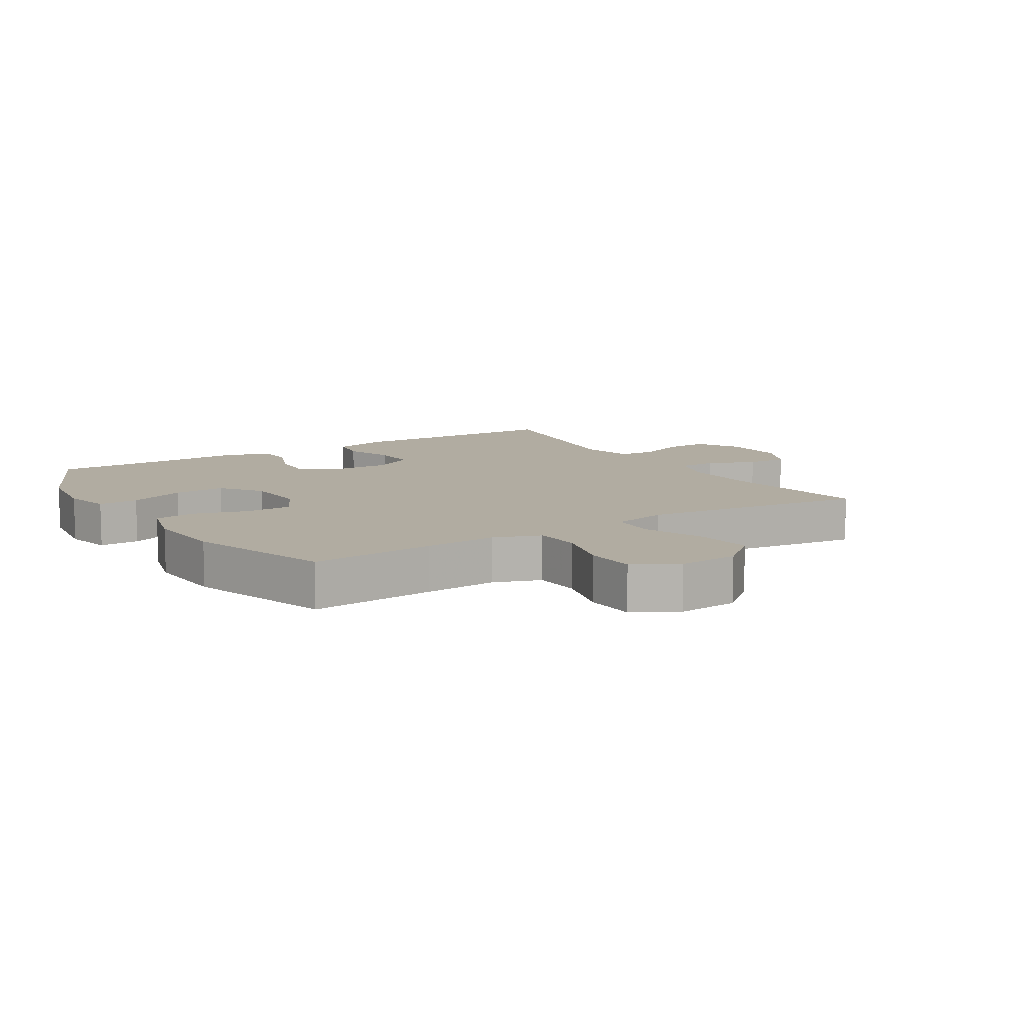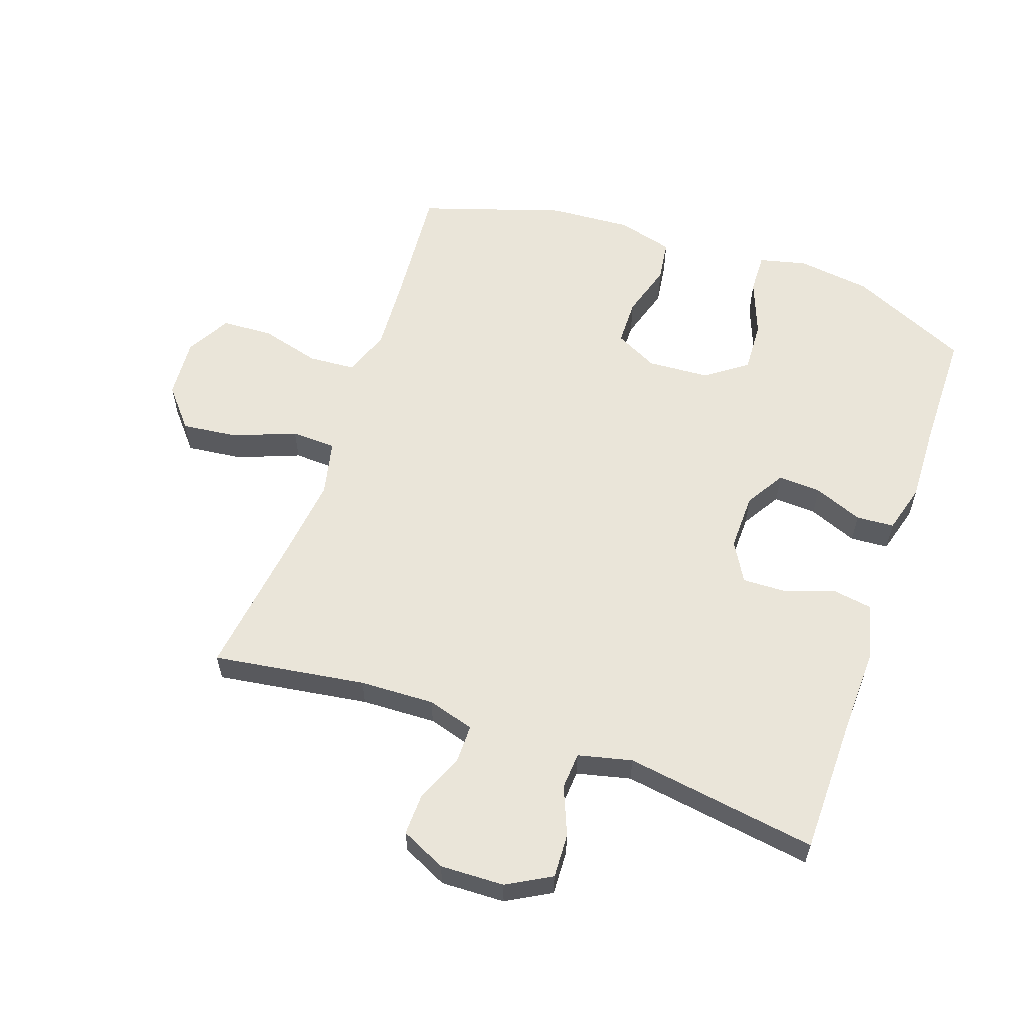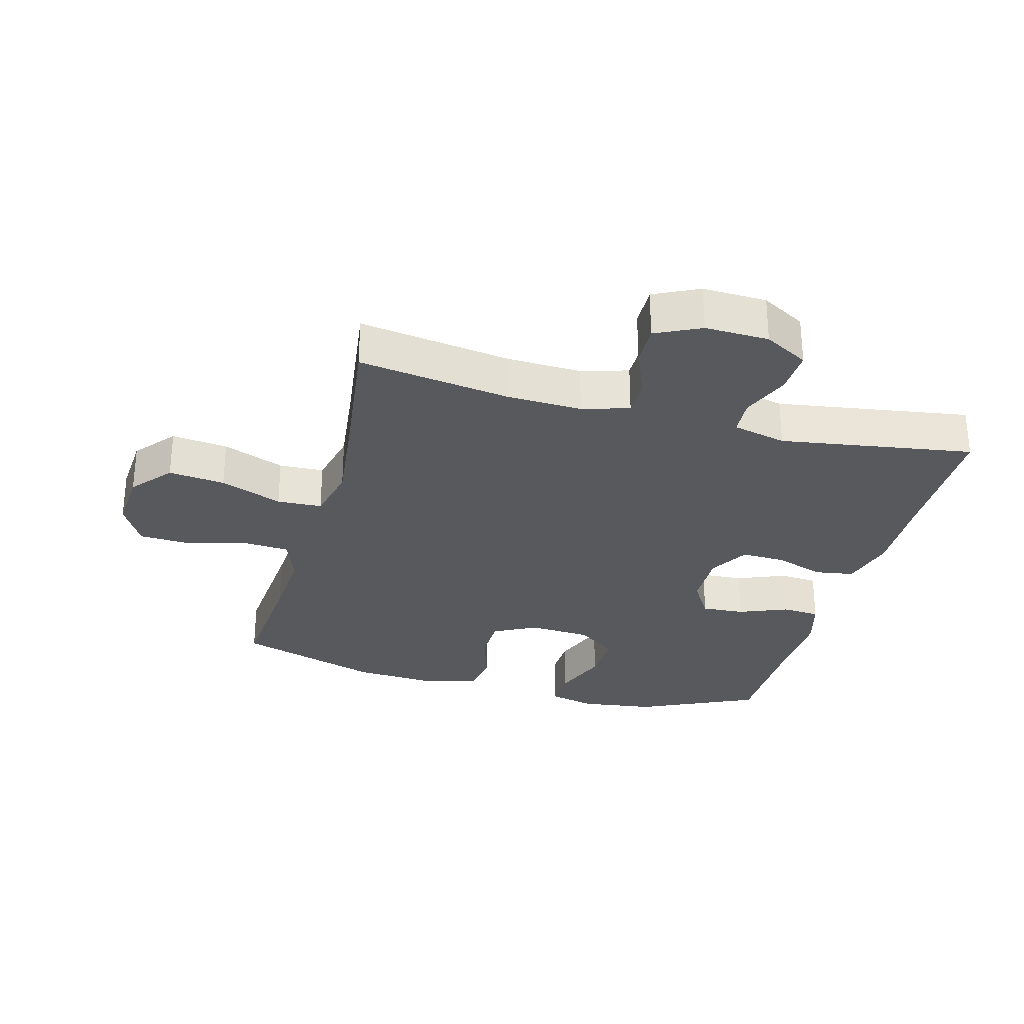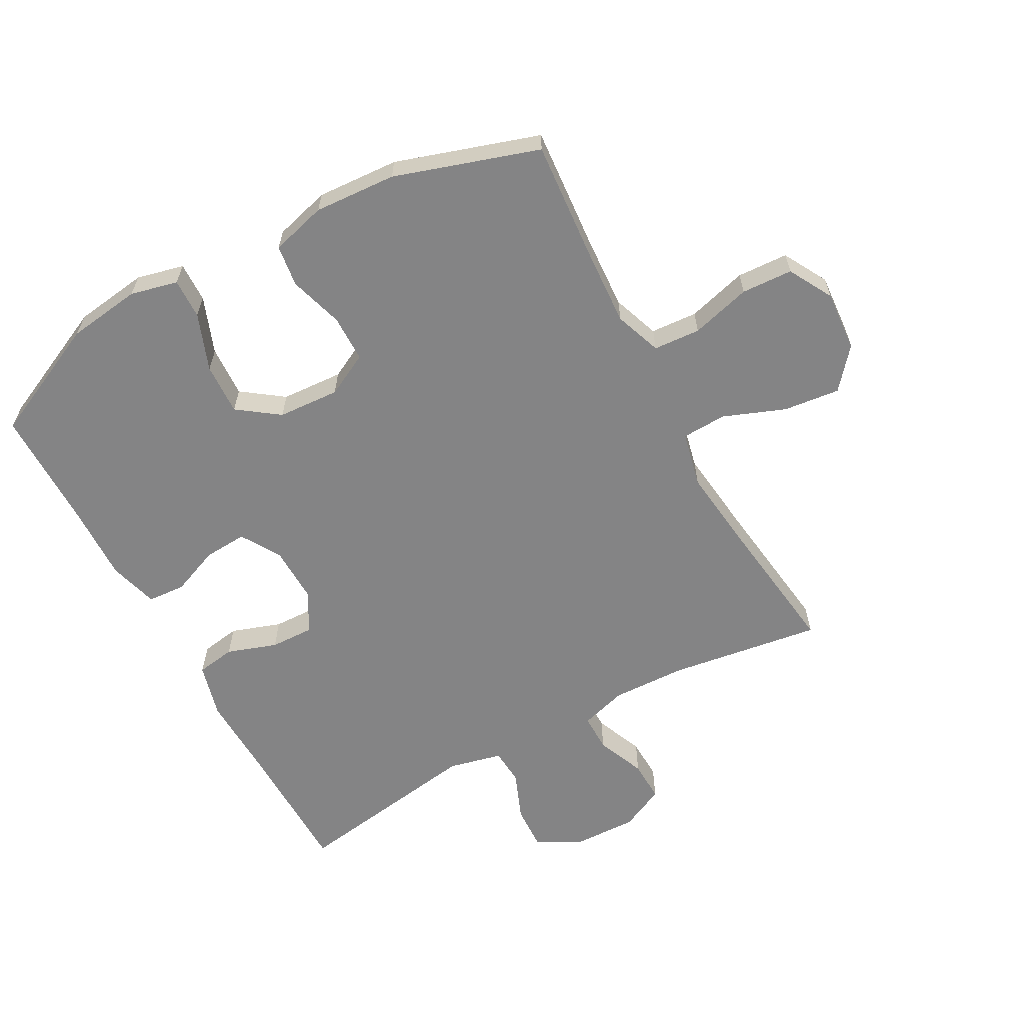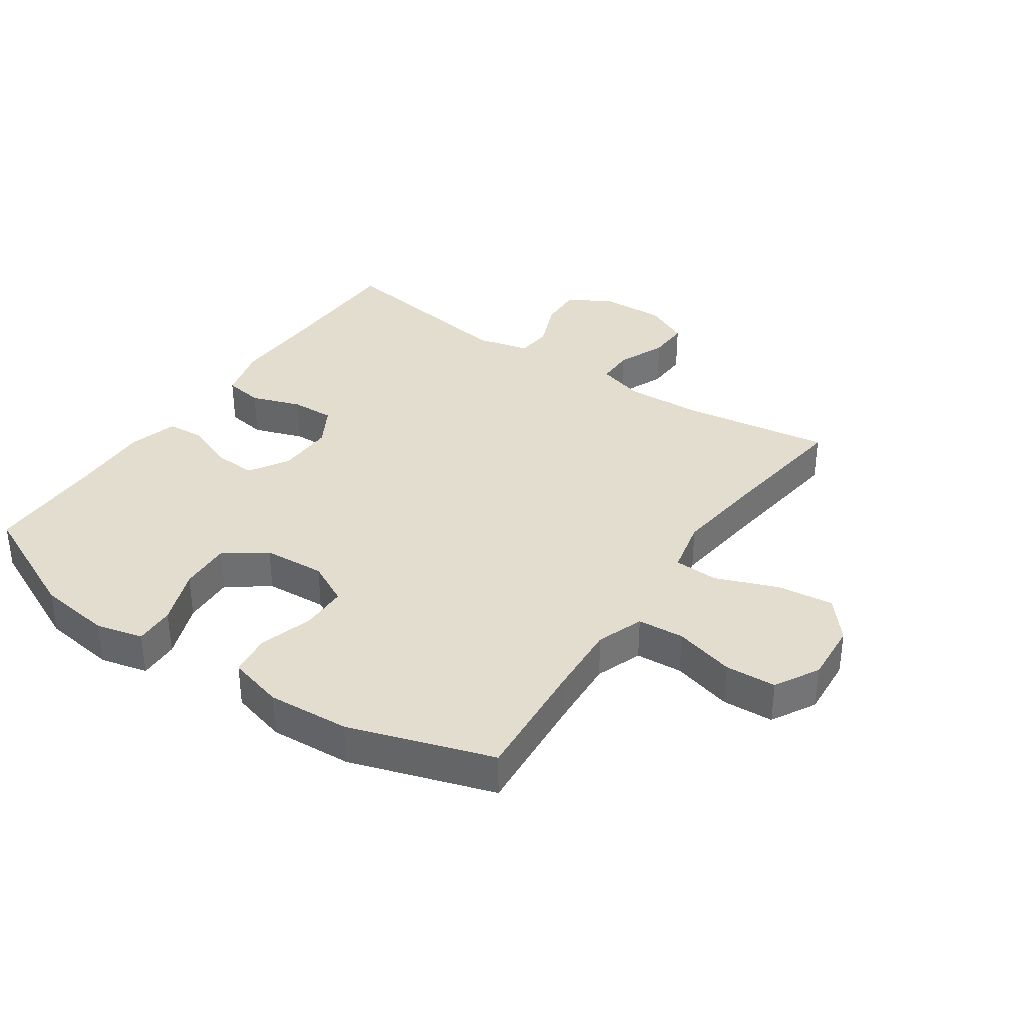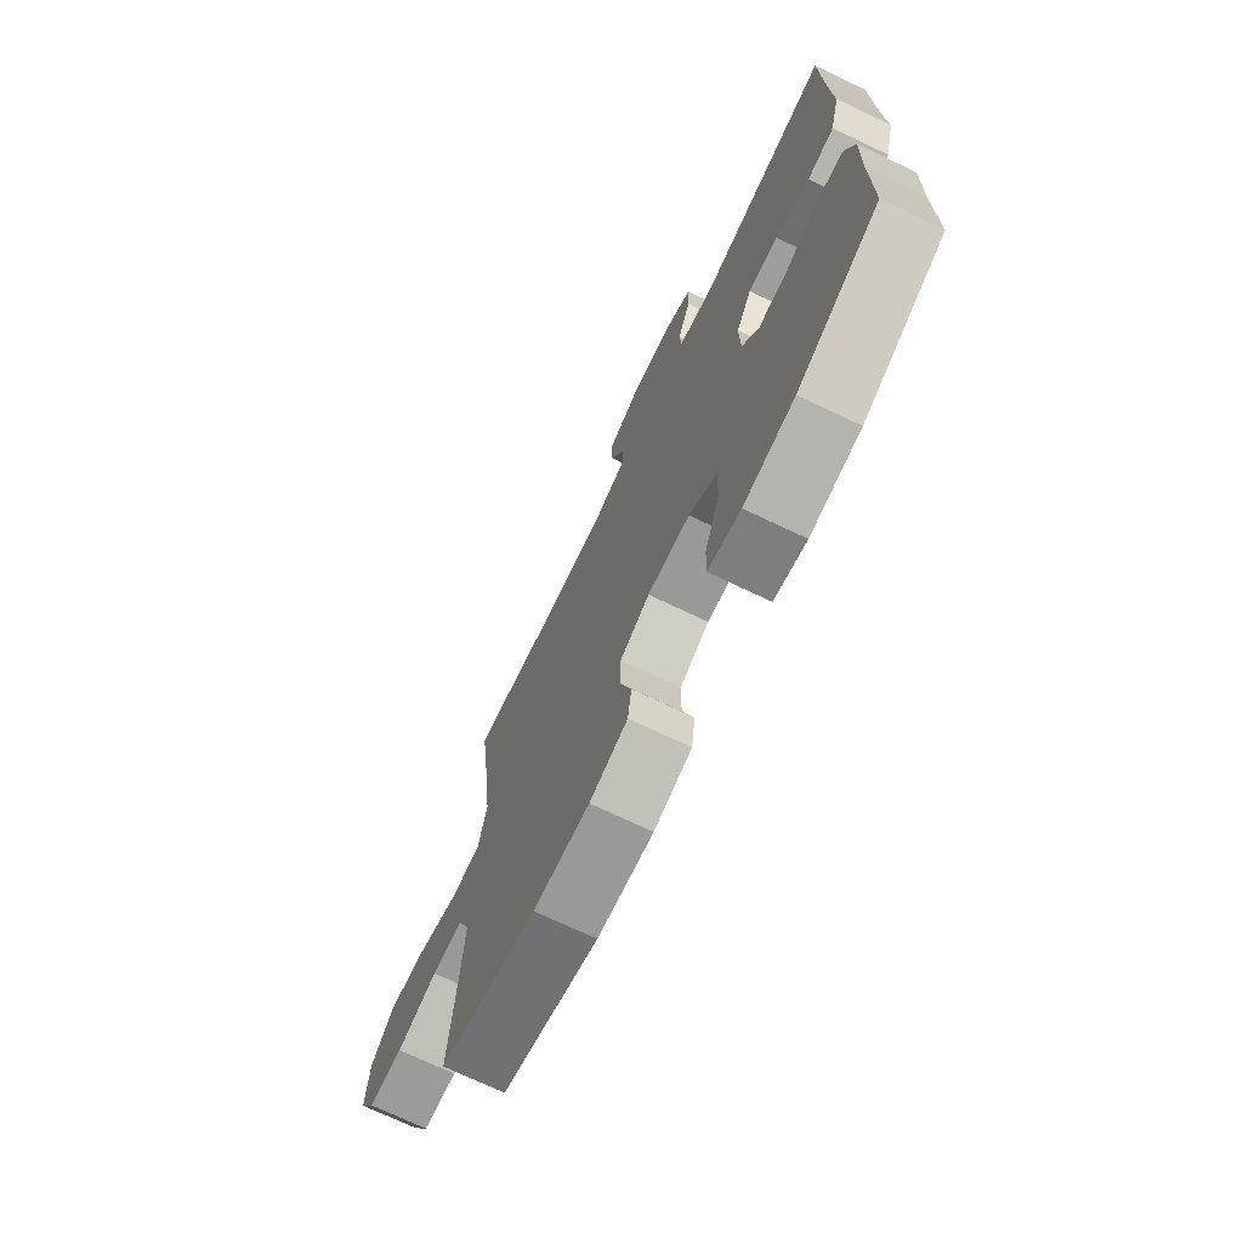
<metadata>
{"format":"obj","ext":"obj","renderer":"f3d","projection":"perspective","resolution":1024,"background":"white","views":[{"elev":10.2,"azim":-122.1,"up":"+Y"},{"elev":58.5,"azim":19.1,"up":"+Y"},{"elev":-29.4,"azim":-15.1,"up":"+Y"},{"elev":-61.5,"azim":-151.4,"up":"+Y"},{"elev":35.6,"azim":-145.7,"up":"+Y"},{"elev":-72.5,"azim":64.6,"up":"+Z"}]}
</metadata>
<code>
v 0.5 0.07 0.5
v 0.503 0.07 0.277
v 0.507 0.07 0.146
v 0.484 0.07 0.059
v 0.422 0.07 0.049
v 0.343 0.07 0.076
v 0.274 0.07 0.078
v 0.238 0.07 0.015
v 0.24 0.07 -0.076
v 0.278 0.07 -0.138
v 0.346 0.07 -0.134
v 0.423 0.07 -0.103
v 0.483 0.07 -0.107
v 0.505 0.07 -0.185
v 0.501 0.07 -0.306
v 0.5 0.07 -0.5
v 0.312 0.07 -0.587
v 0.195 0.07 -0.603
v 0.12 0.07 -0.585
v 0.122 0.07 -0.521
v 0.156 0.07 -0.431
v 0.16 0.07 -0.349
v 0.095 0.07 -0.302
v -0.003 0.07 -0.296
v -0.071 0.07 -0.331
v -0.072 0.07 -0.405
v -0.046 0.07 -0.491
v -0.055 0.07 -0.557
v -0.143 0.07 -0.581
v -0.273 0.07 -0.573
v -0.5 0.07 -0.5
v -0.484 0.07 -0.302
v -0.477 0.07 -0.187
v -0.504 0.07 -0.113
v -0.578 0.07 -0.108
v -0.673 0.07 -0.134
v -0.754 0.07 -0.13
v -0.793 0.07 -0.06
v -0.786 0.07 0.036
v -0.733 0.07 0.099
v -0.644 0.07 0.089
v -0.546 0.07 0.051
v -0.475 0.07 0.054
v -0.455 0.07 0.142
v -0.471 0.07 0.278
v -0.5 0.07 0.5
v -0.259 0.07 0.465
v -0.141 0.07 0.461
v -0.067 0.07 0.483
v -0.067 0.07 0.543
v -0.099 0.07 0.62
v -0.101 0.07 0.686
v -0.03 0.07 0.72
v 0.071 0.07 0.717
v 0.141 0.07 0.678
v 0.138 0.07 0.608
v 0.107 0.07 0.531
v 0.111 0.07 0.473
v 0.196 0.07 0.453
v 0.5 0 0.5
v 0.503 0 0.277
v 0.507 0 0.146
v 0.484 0 0.059
v 0.422 0 0.049
v 0.343 0 0.076
v 0.274 0 0.078
v 0.238 0 0.015
v 0.24 0 -0.076
v 0.278 0 -0.138
v 0.346 0 -0.134
v 0.423 0 -0.103
v 0.483 0 -0.107
v 0.505 0 -0.185
v 0.501 0 -0.306
v 0.5 0 -0.5
v 0.312 0 -0.587
v 0.195 0 -0.603
v 0.12 0 -0.585
v 0.122 0 -0.521
v 0.156 0 -0.431
v 0.16 0 -0.349
v 0.095 0 -0.302
v -0.003 0 -0.296
v -0.071 0 -0.331
v -0.072 0 -0.405
v -0.046 0 -0.491
v -0.055 0 -0.557
v -0.143 0 -0.581
v -0.273 0 -0.573
v -0.5 0 -0.5
v -0.484 0 -0.302
v -0.477 0 -0.187
v -0.504 0 -0.113
v -0.578 0 -0.108
v -0.673 0 -0.134
v -0.754 0 -0.13
v -0.793 0 -0.06
v -0.786 0 0.036
v -0.733 0 0.099
v -0.644 0 0.089
v -0.546 0 0.051
v -0.475 0 0.054
v -0.455 0 0.142
v -0.471 0 0.278
v -0.5 0 0.5
v -0.259 0 0.465
v -0.141 0 0.461
v -0.067 0 0.483
v -0.067 0 0.543
v -0.099 0 0.62
v -0.101 0 0.686
v -0.03 0 0.72
v 0.071 0 0.717
v 0.141 0 0.678
v 0.138 0 0.608
v 0.107 0 0.531
v 0.111 0 0.473
v 0.196 0 0.453
f 55 56 57
f 54 55 57
f 53 54 57
f 52 53 57
f 51 52 57
f 50 51 57
f 49 50 57 58
f 48 49 58 59
f 45 46 47
f 44 45 47 48
f 43 44 48 59
f 40 41 42
f 39 40 42
f 38 39 42
f 37 38 42
f 36 37 42
f 35 36 42
f 34 35 42 43
f 59 1 2
f 43 59 2
f 34 43 2
f 33 34 2
f 30 31 32
f 29 30 32
f 28 29 32
f 27 28 32
f 26 27 32
f 25 26 32 33
f 19 20 21
f 18 19 21
f 17 18 21
f 16 17 21
f 15 16 21
f 15 21 22
f 14 15 22
f 13 14 22
f 12 13 22
f 11 12 22
f 10 11 22 23
f 4 5 6
f 3 4 6
f 2 3 6
f 2 6 7
f 33 2 7
f 33 7 8
f 25 33 8
f 24 25 8
f 9 10 23 24
f 8 9 24
f 116 115 114
f 116 114 113
f 116 113 112
f 116 112 111
f 116 111 110
f 116 110 109
f 117 116 109 108
f 118 117 108 107
f 106 105 104
f 107 106 104 103
f 118 107 103 102
f 101 100 99
f 101 99 98
f 101 98 97
f 101 97 96
f 101 96 95
f 101 95 94
f 102 101 94 93
f 61 60 118
f 61 118 102
f 61 102 93
f 61 93 92
f 91 90 89
f 91 89 88
f 91 88 87
f 91 87 86
f 91 86 85
f 92 91 85 84
f 80 79 78
f 80 78 77
f 80 77 76
f 80 76 75
f 80 75 74
f 81 80 74
f 81 74 73
f 81 73 72
f 81 72 71
f 81 71 70
f 82 81 70 69
f 65 64 63
f 65 63 62
f 65 62 61
f 66 65 61
f 66 61 92
f 67 66 92
f 67 92 84
f 67 84 83
f 83 82 69 68
f 83 68 67
f 1 60 61 2
f 2 61 62 3
f 3 62 63 4
f 4 63 64 5
f 5 64 65 6
f 6 65 66 7
f 7 66 67 8
f 8 67 68 9
f 9 68 69 10
f 10 69 70 11
f 11 70 71 12
f 12 71 72 13
f 13 72 73 14
f 14 73 74 15
f 15 74 75 16
f 16 75 76 17
f 17 76 77 18
f 18 77 78 19
f 19 78 79 20
f 20 79 80 21
f 21 80 81 22
f 22 81 82 23
f 23 82 83 24
f 24 83 84 25
f 25 84 85 26
f 26 85 86 27
f 27 86 87 28
f 28 87 88 29
f 29 88 89 30
f 30 89 90 31
f 31 90 91 32
f 32 91 92 33
f 33 92 93 34
f 34 93 94 35
f 35 94 95 36
f 36 95 96 37
f 37 96 97 38
f 38 97 98 39
f 39 98 99 40
f 40 99 100 41
f 41 100 101 42
f 42 101 102 43
f 43 102 103 44
f 44 103 104 45
f 45 104 105 46
f 46 105 106 47
f 47 106 107 48
f 48 107 108 49
f 49 108 109 50
f 50 109 110 51
f 51 110 111 52
f 52 111 112 53
f 53 112 113 54
f 54 113 114 55
f 55 114 115 56
f 56 115 116 57
f 57 116 117 58
f 58 117 118 59
f 59 118 60 1

</code>
